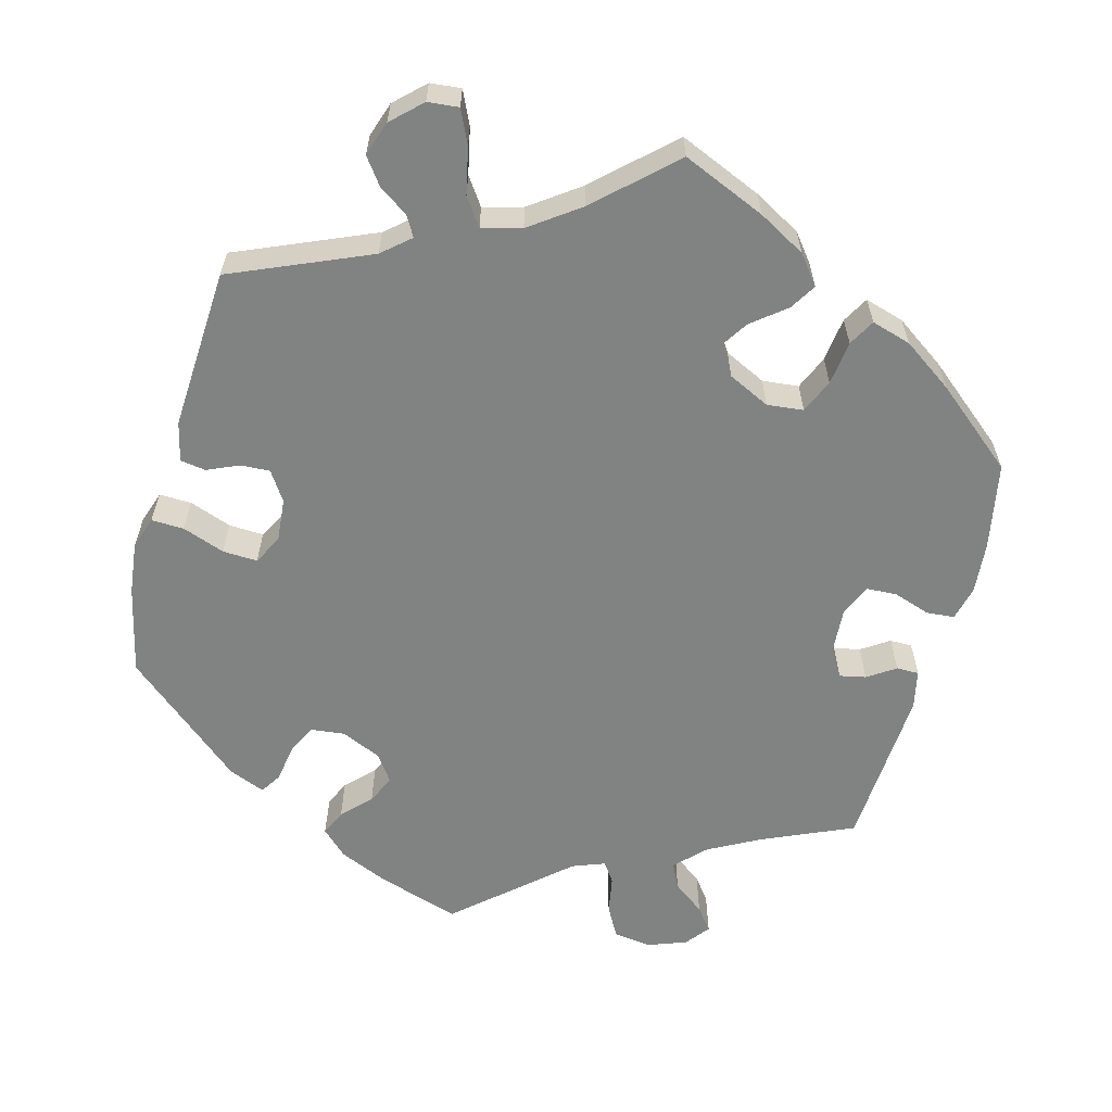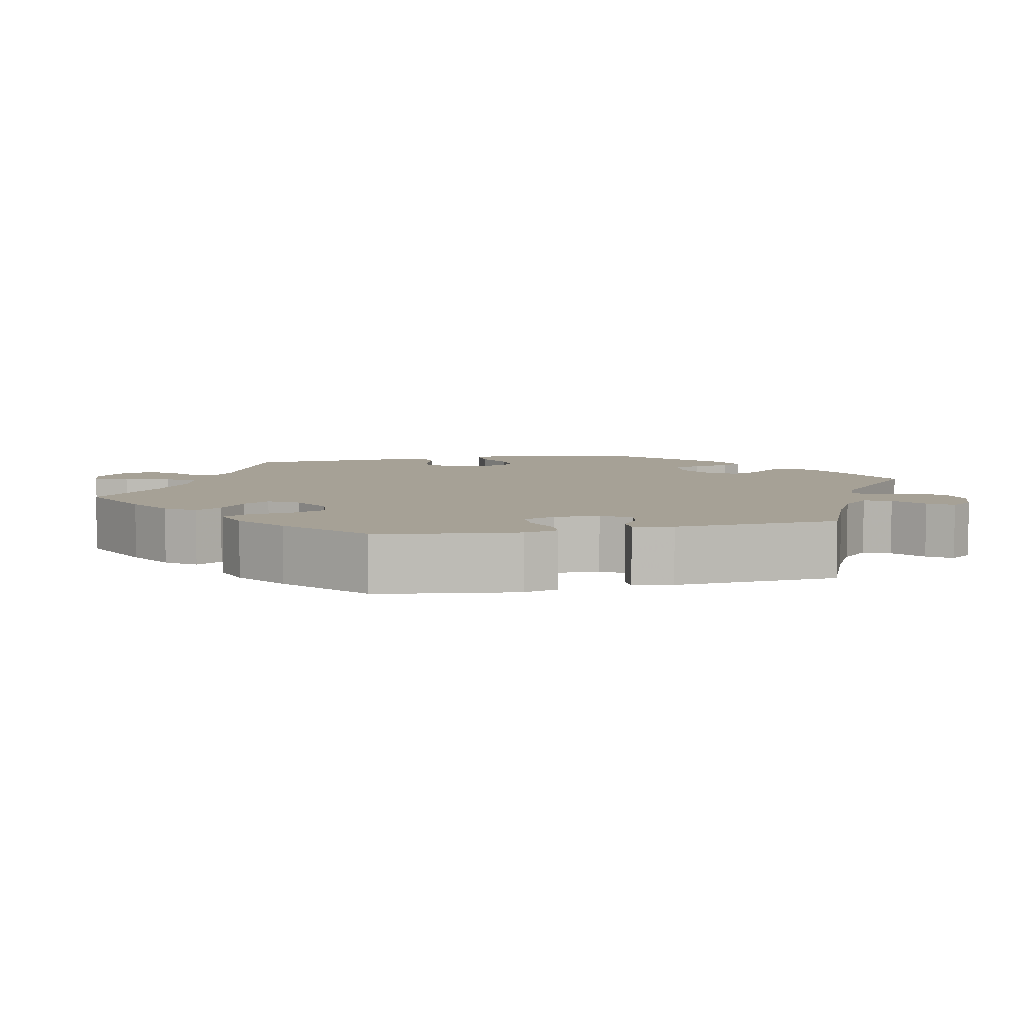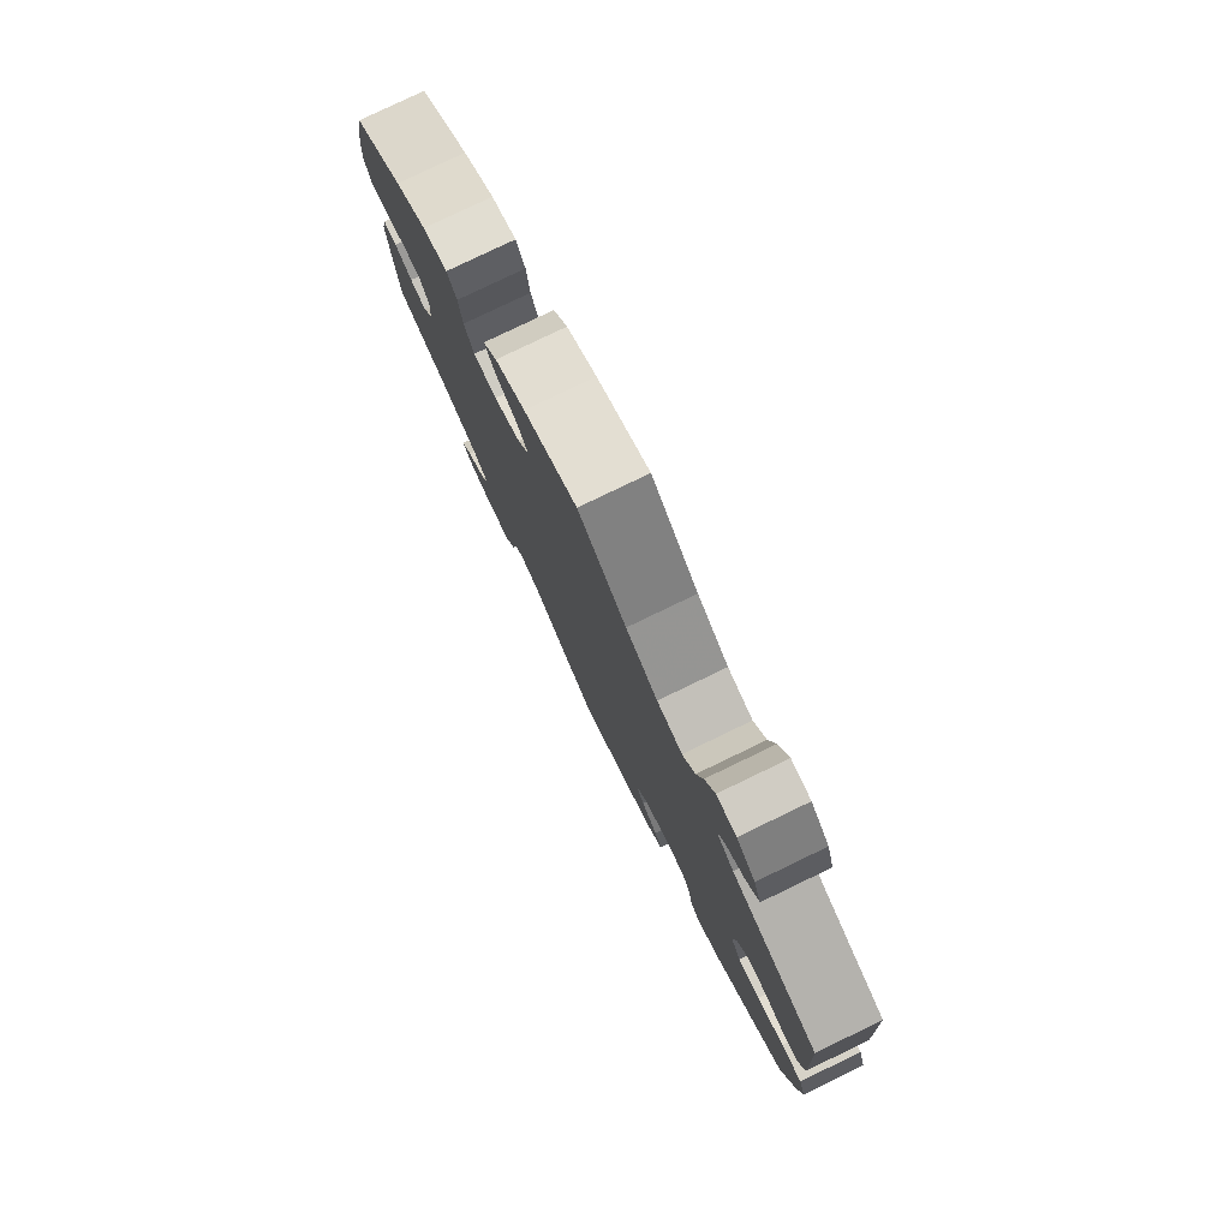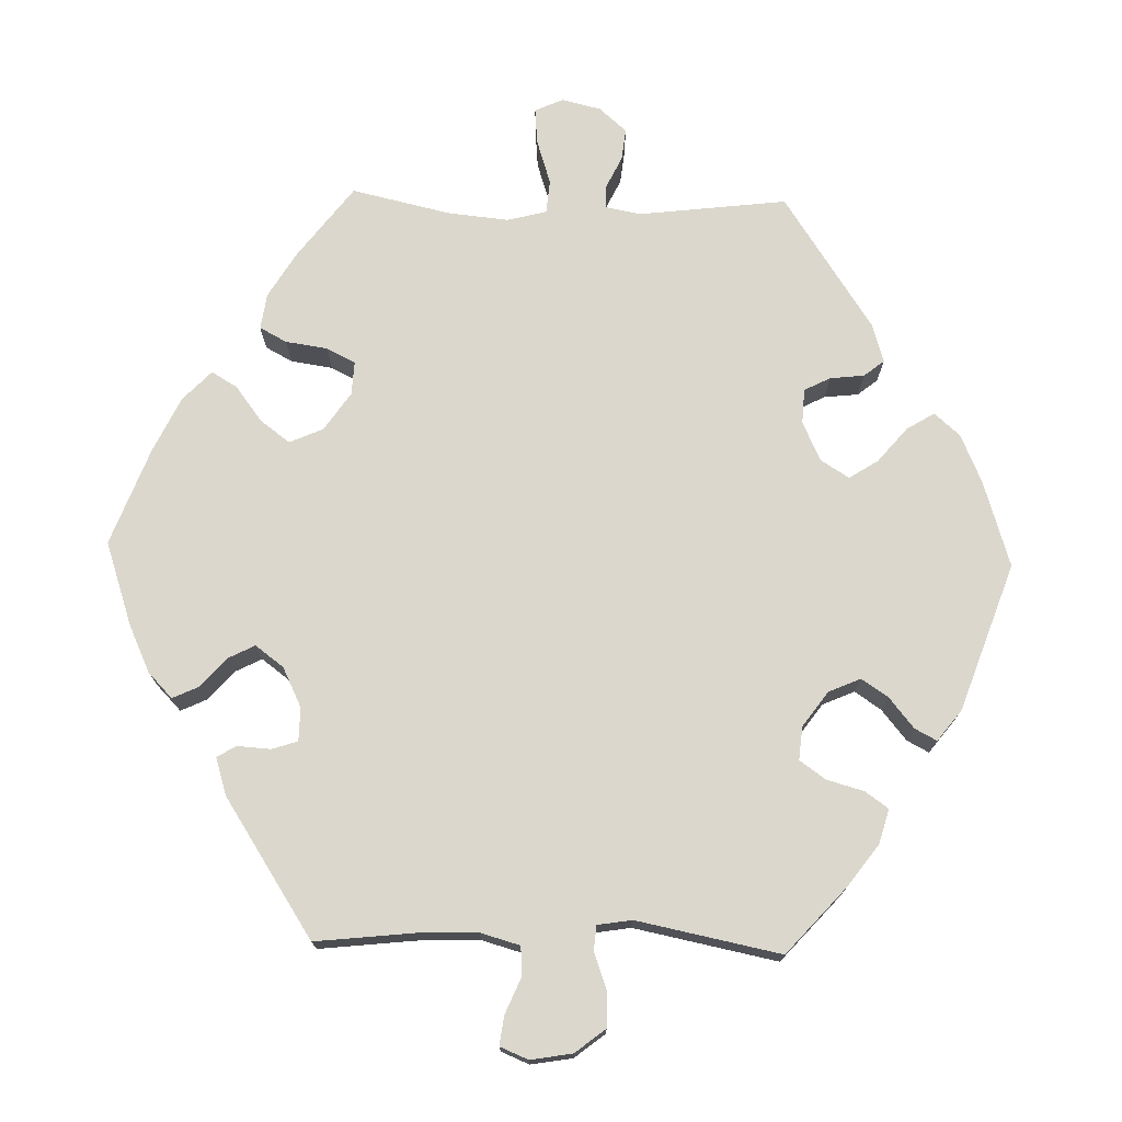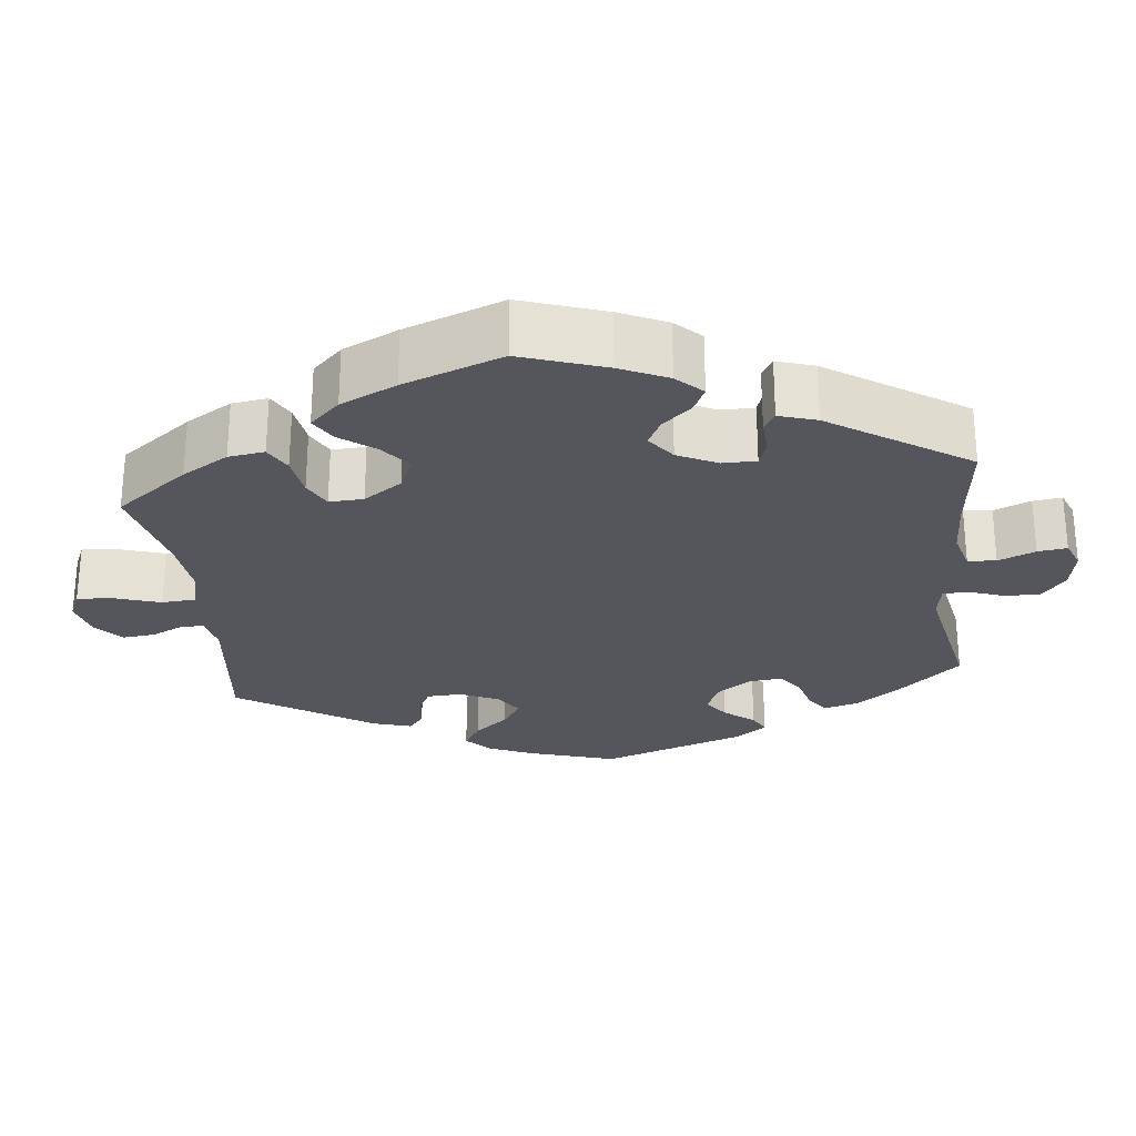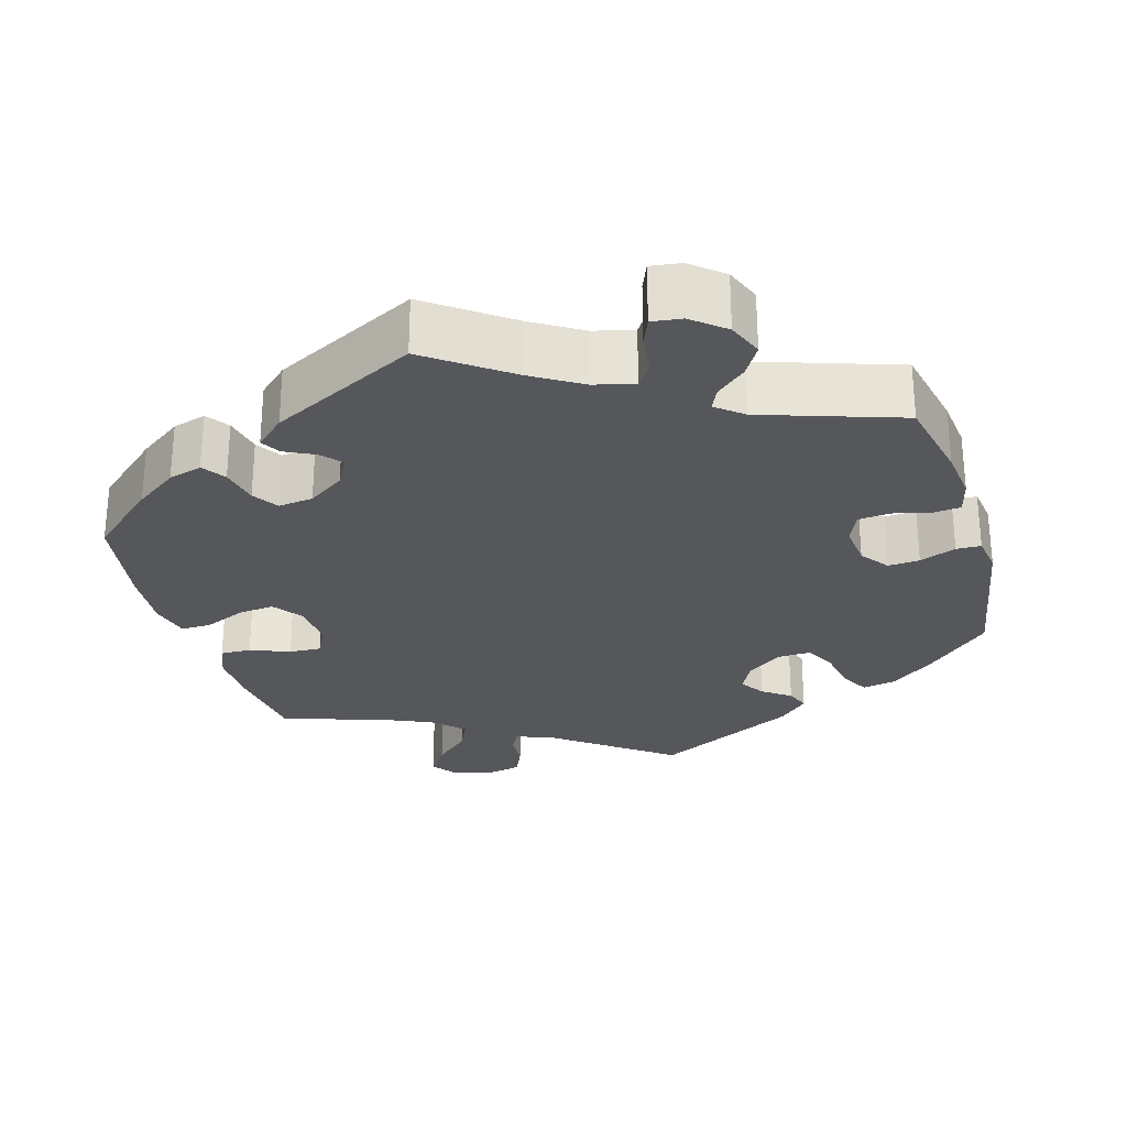
<metadata>
{"format":"obj","ext":"obj","renderer":"f3d","projection":"perspective","resolution":1024,"background":"white","views":[{"elev":-60.6,"azim":-15.1,"up":"+Y"},{"elev":6.2,"azim":76.8,"up":"+Y"},{"elev":79.6,"azim":-115.7,"up":"+Z"},{"elev":73.4,"azim":151.5,"up":"+Y"},{"elev":-26.2,"azim":66.3,"up":"+Y"},{"elev":-27.4,"azim":136.5,"up":"+Y"}]}
</metadata>
<code>
v 0.522 0.07 0.177
v 0.528 0.07 0.11
v 0.517 0.07 0.066
v 0.481 0.07 0.063
v 0.433 0.07 0.079
v 0.394 0.07 0.077
v 0.376 0.07 0.035
v 0.38 0.07 -0.022
v 0.402 0.07 -0.059
v 0.436 0.07 -0.052
v 0.472 0.07 -0.028
v 0.501 0.07 -0.028
v 0.512 0.07 -0.078
v 0.5 0.07 -0.289
v 0.382 0.07 -0.341
v 0.315 0.07 -0.377
v 0.278 0.07 -0.415
v 0.294 0.07 -0.448
v 0.335 0.07 -0.479
v 0.358 0.07 -0.509
v 0.334 0.07 -0.54
v 0.283 0.07 -0.559
v 0.234 0.07 -0.552
v 0.212 0.07 -0.512
v 0.203 0.07 -0.463
v 0.185 0.07 -0.437
v 0.143 0.07 -0.453
v 0.001 0.07 -0.578
v -0.107 0.07 -0.543
v -0.169 0.07 -0.516
v -0.202 0.07 -0.484
v -0.187 0.07 -0.451
v -0.152 0.07 -0.415
v -0.135 0.07 -0.378
v -0.16 0.07 -0.343
v -0.211 0.07 -0.32
v -0.256 0.07 -0.325
v -0.274 0.07 -0.362
v -0.282 0.07 -0.412
v -0.299 0.07 -0.439
v -0.346 0.07 -0.42
v -0.5 0.07 -0.289
v -0.526 0.07 -0.175
v -0.534 0.07 -0.107
v -0.52 0.07 -0.065
v -0.478 0.07 -0.066
v -0.423 0.07 -0.086
v -0.378 0.07 -0.088
v -0.358 0.07 -0.05
v -0.363 0.07 0.006
v -0.388 0.07 0.044
v -0.426 0.07 0.042
v -0.467 0.07 0.024
v -0.5 0.07 0.029
v -0.512 0.07 0.08
v -0.5 0.07 0.289
v -0.322 0.07 0.365
v -0.286 0.07 0.396
v -0.301 0.07 0.422
v -0.339 0.07 0.448
v -0.364 0.07 0.482
v -0.349 0.07 0.527
v -0.311 0.07 0.563
v -0.271 0.07 0.567
v -0.251 0.07 0.524
v -0.238 0.07 0.464
v -0.213 0.07 0.428
v -0.162 0.07 0.442
v -0.098 0.07 0.488
v -0.001 0.07 0.578
v 0.107 0.07 0.532
v 0.168 0.07 0.498
v 0.197 0.07 0.461
v 0.176 0.07 0.427
v 0.133 0.07 0.393
v 0.11 0.07 0.358
v 0.134 0.07 0.321
v 0.188 0.07 0.295
v 0.235 0.07 0.3
v 0.254 0.07 0.344
v 0.261 0.07 0.401
v 0.28 0.07 0.435
v 0.331 0.07 0.42
v 0.396 0.07 0.375
v 0.5 0.07 0.289
v 0.522 0 0.177
v 0.528 0 0.11
v 0.517 0 0.066
v 0.481 0 0.063
v 0.433 0 0.079
v 0.394 0 0.077
v 0.376 0 0.035
v 0.38 0 -0.022
v 0.402 0 -0.059
v 0.436 0 -0.052
v 0.472 0 -0.028
v 0.501 0 -0.028
v 0.512 0 -0.078
v 0.5 0 -0.289
v 0.382 0 -0.341
v 0.315 0 -0.377
v 0.278 0 -0.415
v 0.294 0 -0.448
v 0.335 0 -0.479
v 0.358 0 -0.509
v 0.334 0 -0.54
v 0.283 0 -0.559
v 0.234 0 -0.552
v 0.212 0 -0.512
v 0.203 0 -0.463
v 0.185 0 -0.437
v 0.143 0 -0.453
v 0.001 0 -0.578
v -0.107 0 -0.543
v -0.169 0 -0.516
v -0.202 0 -0.484
v -0.187 0 -0.451
v -0.152 0 -0.415
v -0.135 0 -0.378
v -0.16 0 -0.343
v -0.211 0 -0.32
v -0.256 0 -0.325
v -0.274 0 -0.362
v -0.282 0 -0.412
v -0.299 0 -0.439
v -0.346 0 -0.42
v -0.5 0 -0.289
v -0.526 0 -0.175
v -0.534 0 -0.107
v -0.52 0 -0.065
v -0.478 0 -0.066
v -0.423 0 -0.086
v -0.378 0 -0.088
v -0.358 0 -0.05
v -0.363 0 0.006
v -0.388 0 0.044
v -0.426 0 0.042
v -0.467 0 0.024
v -0.5 0 0.029
v -0.512 0 0.08
v -0.5 0 0.289
v -0.322 0 0.365
v -0.286 0 0.396
v -0.301 0 0.422
v -0.339 0 0.448
v -0.364 0 0.482
v -0.349 0 0.527
v -0.311 0 0.563
v -0.271 0 0.567
v -0.251 0 0.524
v -0.238 0 0.464
v -0.213 0 0.428
v -0.162 0 0.442
v -0.098 0 0.488
v -0.001 0 0.578
v 0.107 0 0.532
v 0.168 0 0.498
v 0.197 0 0.461
v 0.176 0 0.427
v 0.133 0 0.393
v 0.11 0 0.358
v 0.134 0 0.321
v 0.188 0 0.295
v 0.235 0 0.3
v 0.254 0 0.344
v 0.261 0 0.401
v 0.28 0 0.435
v 0.331 0 0.42
v 0.396 0 0.375
v 0.5 0 0.289
f 80 81 82 83
f 79 80 83 84
f 72 73 74 75
f 72 75 76
f 69 70 71 72
f 68 69 72 76
f 67 68 76 77
f 63 64 65 66
f 63 66 67
f 62 63 67
f 59 60 61 62
f 58 59 62 67
f 57 58 67 77
f 52 53 54 55
f 51 52 55 56
f 50 51 56 57
f 44 45 46 47
f 44 47 48
f 43 44 48
f 42 43 48
f 41 42 48
f 38 39 40 41
f 37 38 41 48
f 36 37 48 49
f 30 31 32 33
f 30 33 34
f 27 28 29 30
f 26 27 30 34
f 22 23 24 25
f 22 25 26
f 21 22 26
f 18 19 20 21
f 17 18 21 26
f 16 17 26 34
f 12 13 14 15
f 10 11 12 15
f 9 10 15 16
f 8 9 16 34
f 2 3 4 5
f 2 5 6
f 1 2 6
f 79 84 85 1
f 50 57 77 78
f 35 36 49 50
f 7 8 34 35
f 6 7 35 50
f 50 78 79
f 1 6 50 79
f 168 167 166 165
f 169 168 165 164
f 160 159 158 157
f 161 160 157
f 157 156 155 154
f 161 157 154 153
f 162 161 153 152
f 151 150 149 148
f 152 151 148
f 152 148 147
f 147 146 145 144
f 152 147 144 143
f 162 152 143 142
f 140 139 138 137
f 141 140 137 136
f 142 141 136 135
f 132 131 130 129
f 133 132 129
f 133 129 128
f 133 128 127
f 133 127 126
f 126 125 124 123
f 133 126 123 122
f 134 133 122 121
f 118 117 116 115
f 119 118 115
f 115 114 113 112
f 119 115 112 111
f 110 109 108 107
f 111 110 107
f 111 107 106
f 106 105 104 103
f 111 106 103 102
f 119 111 102 101
f 100 99 98 97
f 100 97 96 95
f 101 100 95 94
f 119 101 94 93
f 90 89 88 87
f 91 90 87
f 91 87 86
f 86 170 169 164
f 163 162 142 135
f 135 134 121 120
f 120 119 93 92
f 135 120 92 91
f 164 163 135
f 164 135 91 86
f 1 86 87 2
f 2 87 88 3
f 3 88 89 4
f 4 89 90 5
f 5 90 91 6
f 6 91 92 7
f 7 92 93 8
f 8 93 94 9
f 9 94 95 10
f 10 95 96 11
f 11 96 97 12
f 12 97 98 13
f 13 98 99 14
f 14 99 100 15
f 15 100 101 16
f 16 101 102 17
f 17 102 103 18
f 18 103 104 19
f 19 104 105 20
f 20 105 106 21
f 21 106 107 22
f 22 107 108 23
f 23 108 109 24
f 24 109 110 25
f 25 110 111 26
f 26 111 112 27
f 27 112 113 28
f 28 113 114 29
f 29 114 115 30
f 30 115 116 31
f 31 116 117 32
f 32 117 118 33
f 33 118 119 34
f 34 119 120 35
f 35 120 121 36
f 36 121 122 37
f 37 122 123 38
f 38 123 124 39
f 39 124 125 40
f 40 125 126 41
f 41 126 127 42
f 42 127 128 43
f 43 128 129 44
f 44 129 130 45
f 45 130 131 46
f 46 131 132 47
f 47 132 133 48
f 48 133 134 49
f 49 134 135 50
f 50 135 136 51
f 51 136 137 52
f 52 137 138 53
f 53 138 139 54
f 54 139 140 55
f 55 140 141 56
f 56 141 142 57
f 57 142 143 58
f 58 143 144 59
f 59 144 145 60
f 60 145 146 61
f 61 146 147 62
f 62 147 148 63
f 63 148 149 64
f 64 149 150 65
f 65 150 151 66
f 66 151 152 67
f 67 152 153 68
f 68 153 154 69
f 69 154 155 70
f 70 155 156 71
f 71 156 157 72
f 72 157 158 73
f 73 158 159 74
f 74 159 160 75
f 75 160 161 76
f 76 161 162 77
f 77 162 163 78
f 78 163 164 79
f 79 164 165 80
f 80 165 166 81
f 81 166 167 82
f 82 167 168 83
f 83 168 169 84
f 84 169 170 85
f 85 170 86 1

</code>
